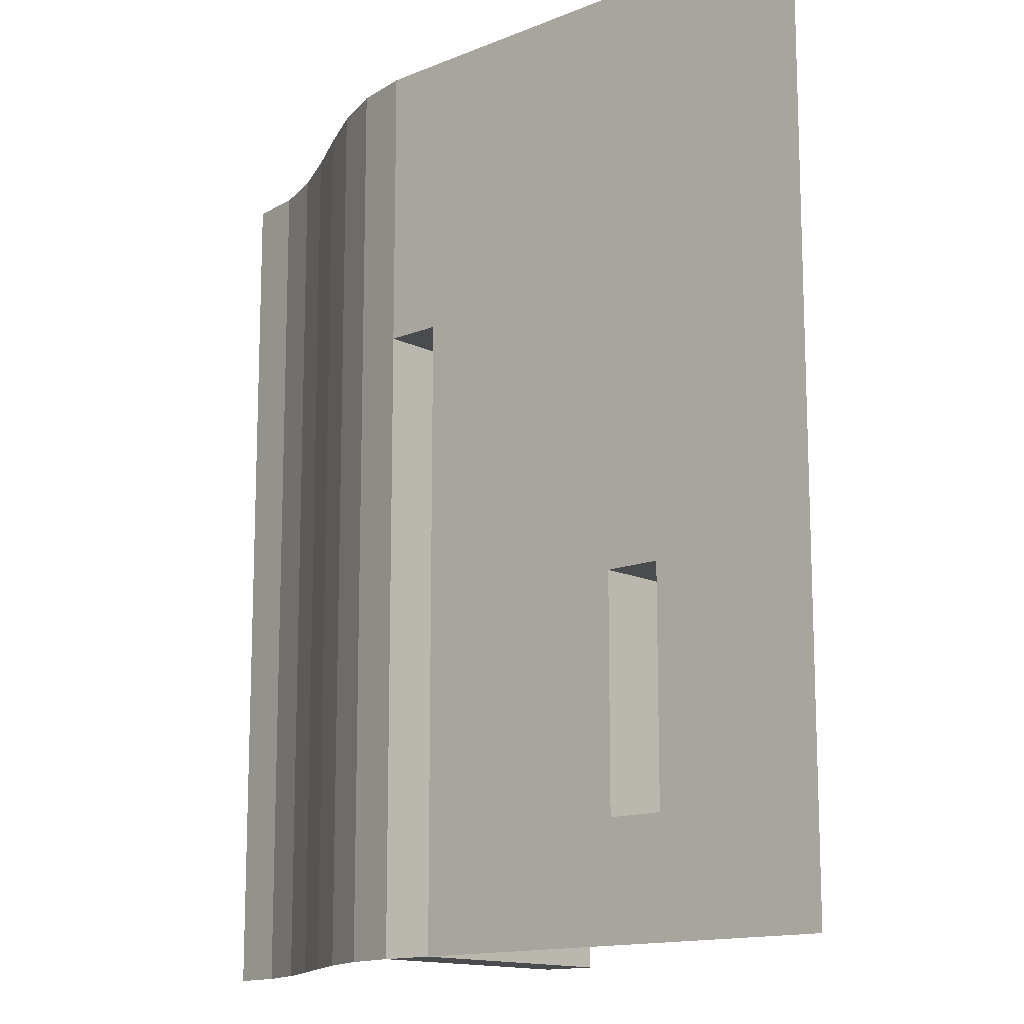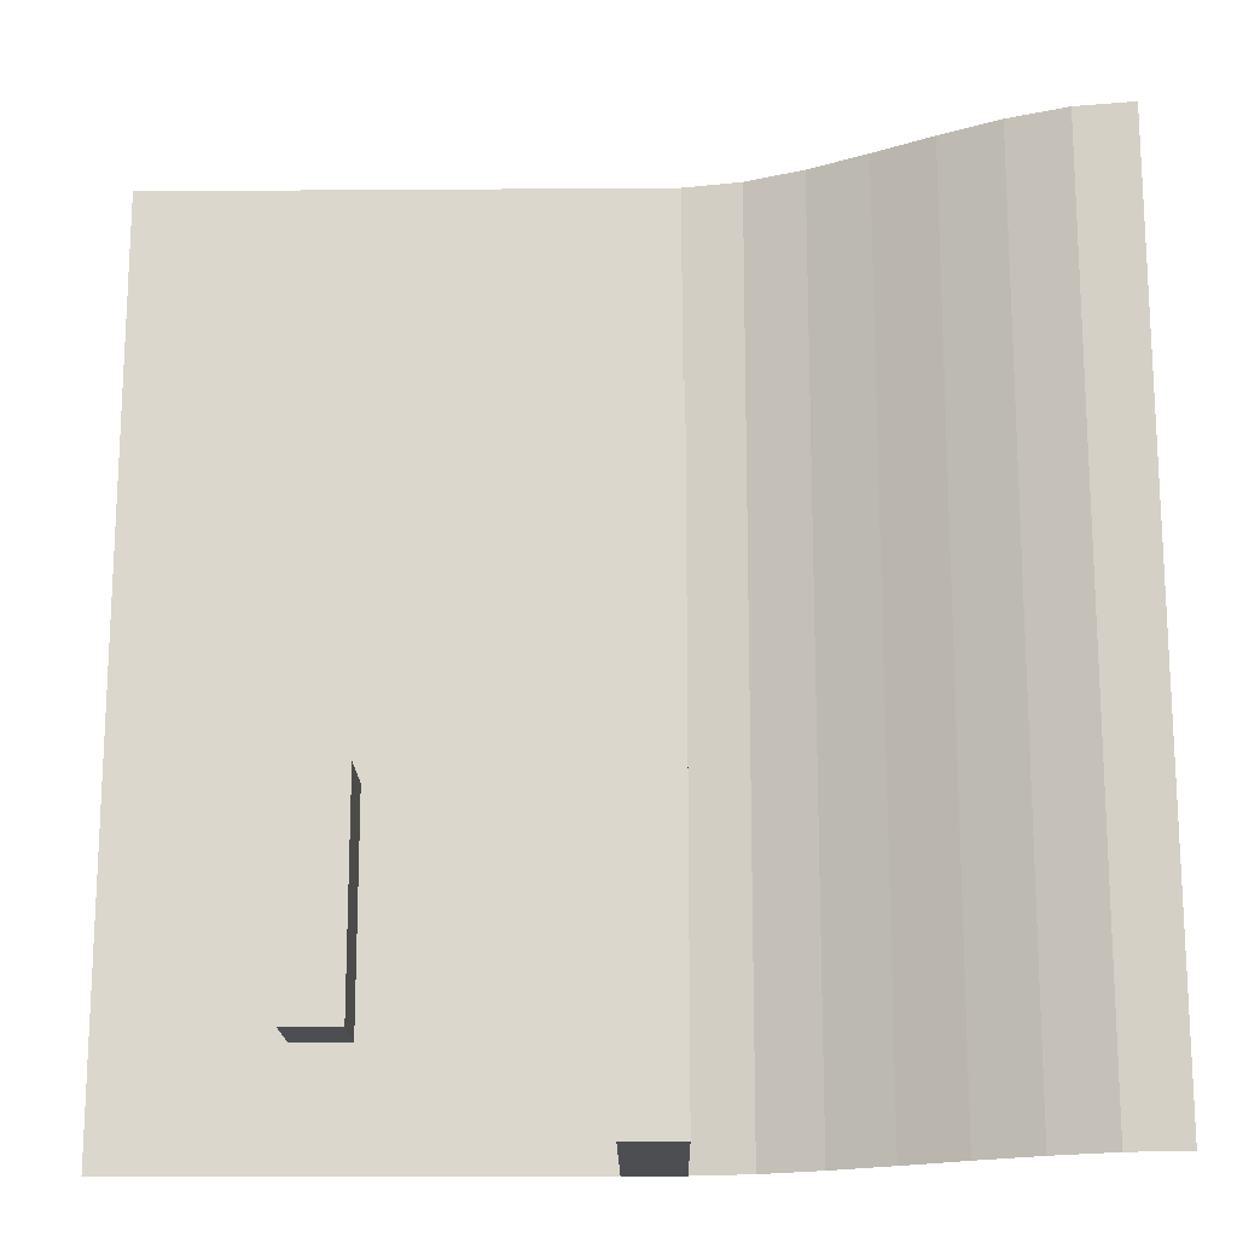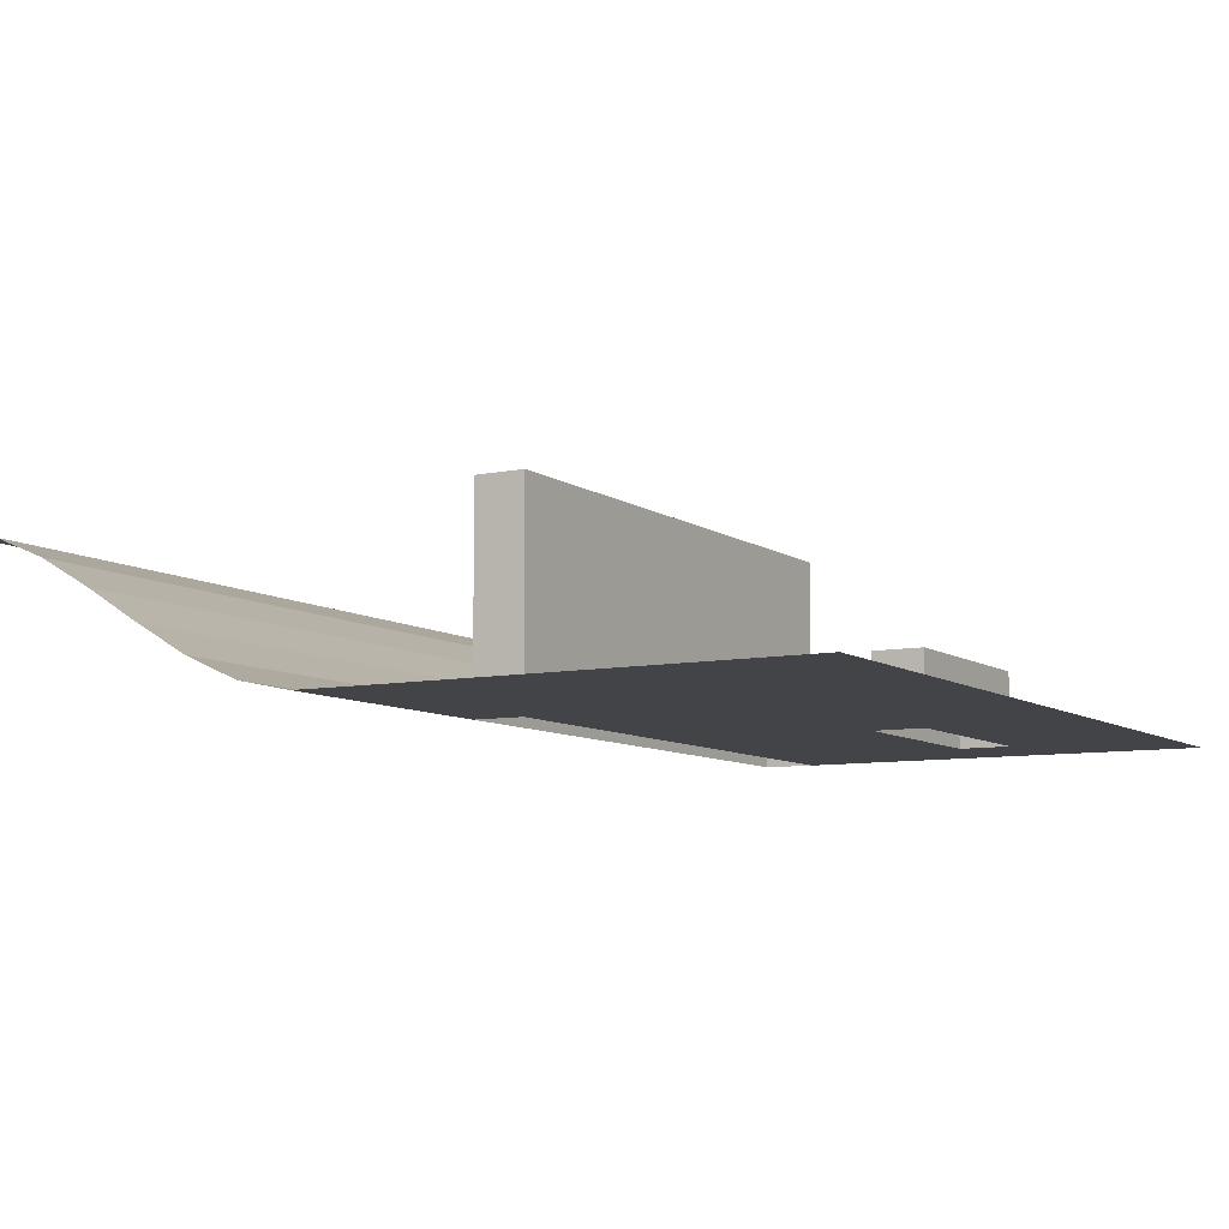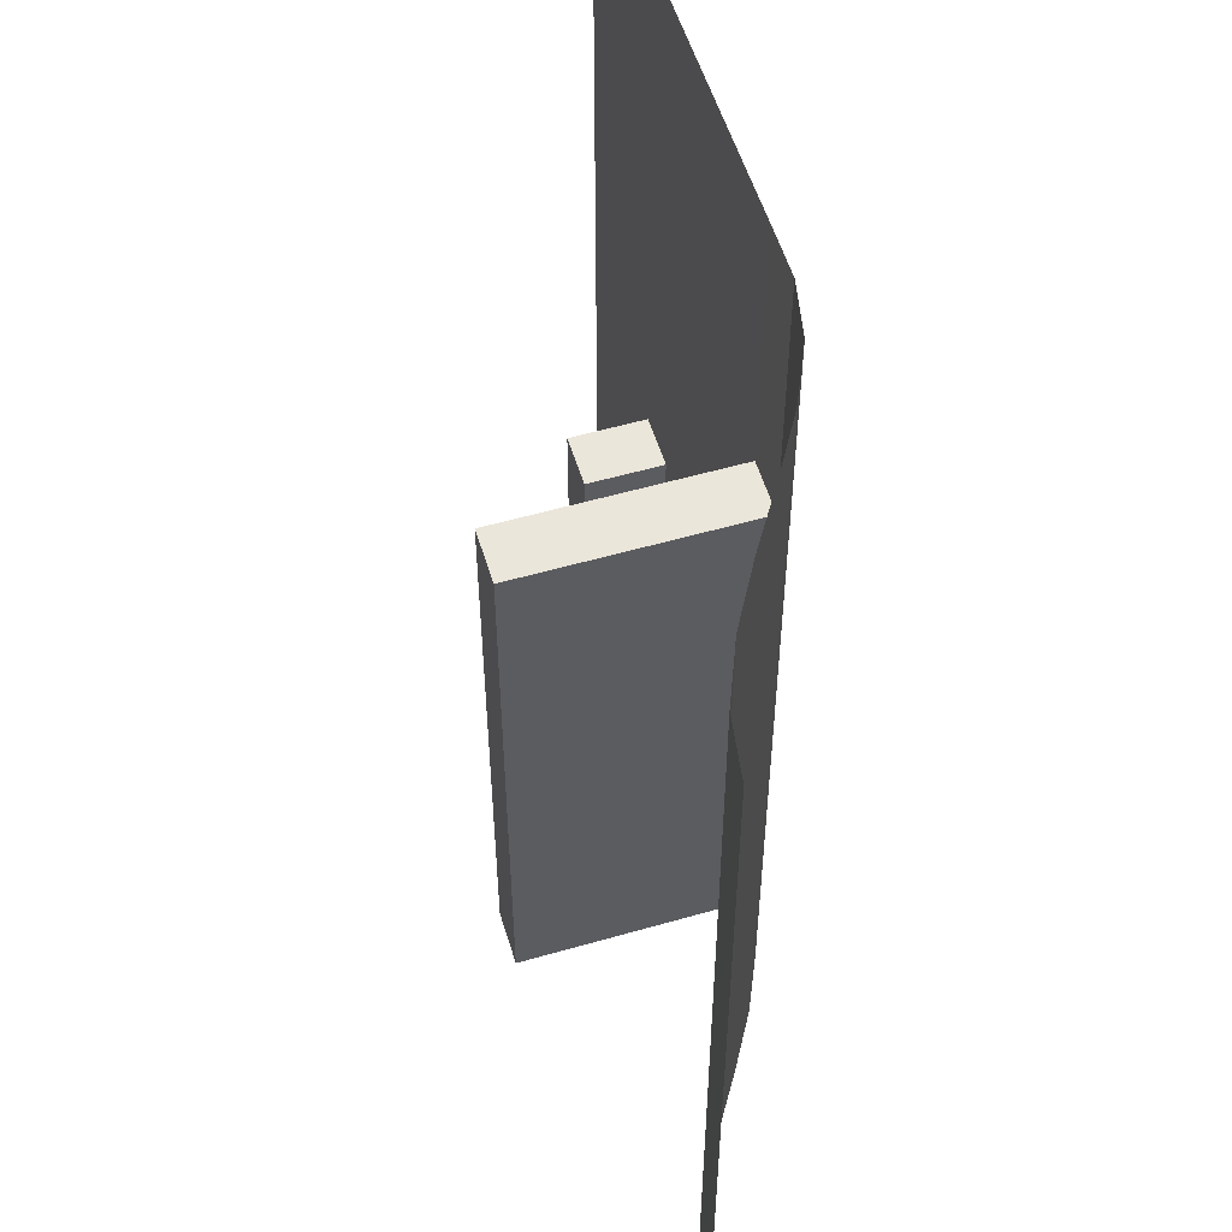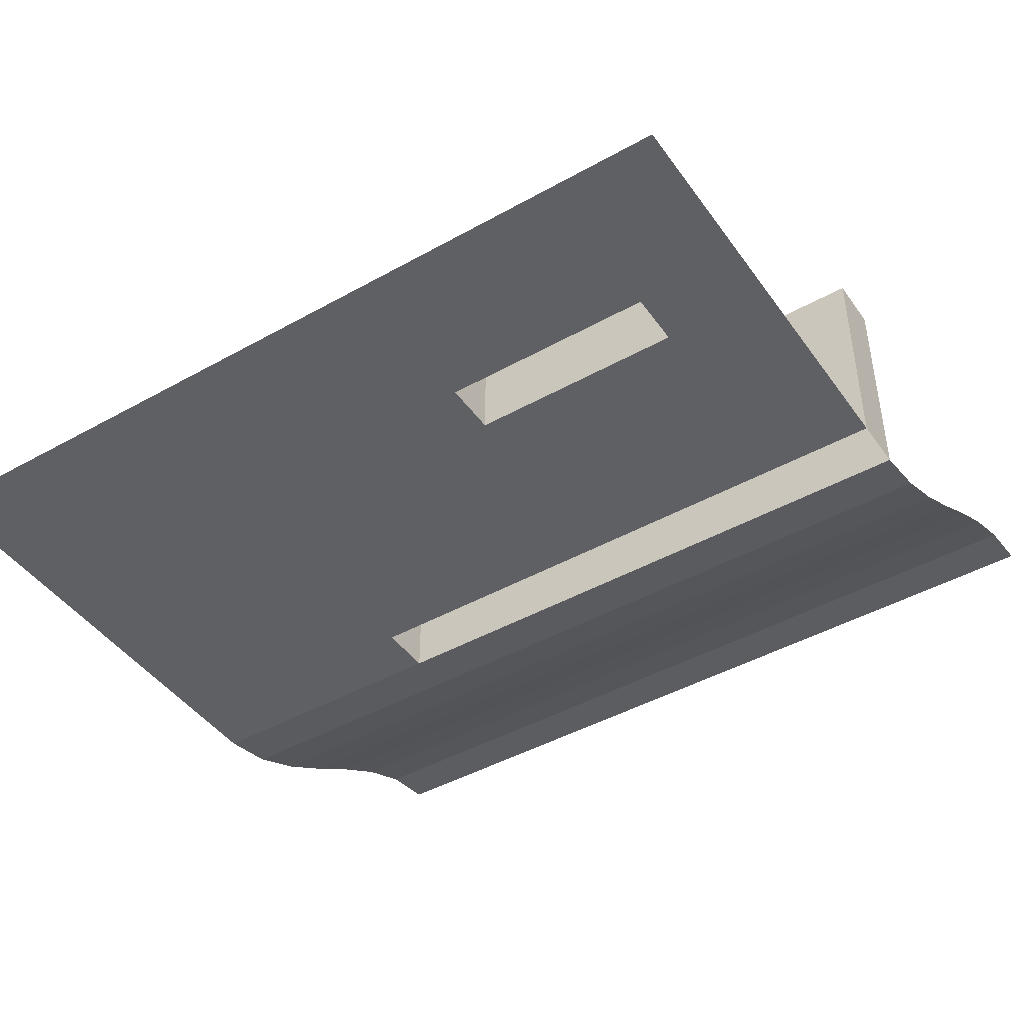
<metadata>
{"format":"obj","ext":"obj","renderer":"f3d","projection":"perspective","resolution":1024,"background":"white","views":[{"elev":-13.8,"azim":42.4,"up":"+Z"},{"elev":-17.0,"azim":-179.2,"up":"+Z"},{"elev":-8.2,"azim":29.8,"up":"+Y"},{"elev":55.0,"azim":-106.9,"up":"+Z"},{"elev":-44.5,"azim":123.1,"up":"+Y"}]}
</metadata>
<code>
o Plane
v -10 3.75 10
v 10 0 10
v -10 3.75 -10
v 10 0 -10
v 0 0 10
v 0 0 -10
v -10 3.75 0
v 10 0 0
v 0 0 0
v -10 3.75 5
v 5 0 10
v 10 0 -5
v -5 1.548 -10
v -5 1.548 10
v 5 0 -10
v 0 0 -5
v -10 3.75 -5
v 10 0 5
v 0 0 5
v -5 1.548 0
v 5 0 0
v 5 0 5
v -5 1.548 5
v -5 1.548 -5
v 5 0 -5
v -10 3.75 7.5
v 7.5 0 10
v 10 0 -7.5
v -7.5 3.036 -10
v -2.5 0.2646 10
v 2.5 0 -10
v 0 0 -7.5
v -10 3.75 -2.5
v 10 0 2.5
v 0 0 2.5
v -7.5 3.036 0
v 2.5 0 0
v -10 3.75 2.5
v 2.5 0 10
v 10 0 -2.5
v -2.5 0.2646 -10
v -7.5 3.036 10
v 7.5 0 -10
v 0 0 -2.5
v -10 3.75 -7.5
v 10 0 7.5
v 0 0 7.5
v -2.5 0.2646 0
v 7.5 0 0
v 5 0 2.5
v 5 0 7.5
v 2.5 0 5
v 7.5 0 5
v -5 1.548 2.5
v -5 1.548 7.5
v -7.5 3.036 5
v -2.5 0.2646 5
v -5 1.548 -7.5
v -5 1.548 -2.5
v -7.5 3.036 -5
v -2.5 0.2646 -5
v 5 0 -7.5
v 5 0 -2.5
v 2.5 0 -5
v 7.5 0 -5
v 7.5 0 -2.5
v 2.5 0 -2.5
v 2.5 0 -7.5
v -2.5 0.2646 -2.5
v -7.5 3.036 -2.5
v -7.5 3.036 -7.5
v -2.5 0.2646 7.5
v -7.5 3.036 7.5
v -7.5 3.036 2.5
v 7.5 0 7.5
v 2.5 0 7.5
v 2.5 0 2.5
v 7.5 0 2.5
v -2.5 0.2646 2.5
v -2.5 0.2646 -7.5
v 7.5 0 -7.5
v -10 3.75 8.75
v 8.75 0 10
v 10 0 -8.75
v -8.75 3.551 -10
v -1.25 0.005767 10
v 1.25 0 -10
v 0 0 -8.75
v -10 3.75 -1.25
v 10 0 1.25
v 0 0 1.25
v -8.75 3.551 0
v 1.25 0 0
v -10 3.75 3.75
v 3.75 0 10
v 10 0 -3.75
v -3.75 0.8195 -10
v -6.25 2.328 10
v 6.25 0 -10
v 0 0 -3.75
v -10 3.75 -6.25
v 10 0 6.25
v 0 0 6.25
v -3.75 0.8195 0
v 6.25 0 0
v 5 0 1.25
v 5 0 6.25
v 1.25 0 5
v 6.25 0 5
v -5 1.548 1.25
v -5 1.548 6.25
v -8.75 3.551 5
v -3.75 0.8195 5
v -5 1.548 -8.75
v -5 1.548 -3.75
v -8.75 3.551 -5
v -3.75 0.8195 -5
v 5 0 -8.75
v 5 0 -3.75
v 1.25 0 -5
v 6.25 0 -5
v -10 3.75 6.25
v 6.25 0 10
v 10 0 -6.25
v -6.25 2.328 -10
v -3.75 0.8195 10
v 3.75 0 -10
v 0 0 -6.25
v -10 3.75 -3.75
v 10 0 3.75
v 0 0 3.75
v -6.25 2.328 0
v 3.75 0 0
v -10 3.75 1.25
v 1.25 0 10
v 10 0 -1.25
v -1.25 0.005767 -10
v -8.75 3.551 10
v 8.75 0 -10
v 0 0 -1.25
v -10 3.75 -8.75
v 10 0 8.75
v 0 0 8.75
v -1.25 0.005767 0
v 8.75 0 0
v 5 0 3.75
v 5 0 8.75
v 3.75 0 5
v 8.75 0 5
v -5 1.548 3.75
v -5 1.548 8.75
v -6.25 2.328 5
v -1.25 0.005767 5
v -5 1.548 -6.25
v -5 1.548 -1.25
v -6.25 2.328 -5
v -1.25 0.005767 -5
v 5 0 -6.25
v 5 0 -1.25
v 3.75 0 -5
v 8.75 0 -5
v 7.5 0 -3.75
v 7.5 0 -1.25
v 6.25 0 -2.5
v 8.75 0 -2.5
v 2.5 0 -3.75
v 2.5 0 -1.25
v 1.25 0 -2.5
v 3.75 0 -2.5
v 2.5 0 -8.75
v 2.5 0 -6.25
v 1.25 0 -7.5
v 3.75 0 -7.5
v -2.5 0.2646 -3.75
v -2.5 0.2646 -1.25
v -3.75 0.8195 -2.5
v -1.25 0.005767 -2.5
v -7.5 3.036 -3.75
v -7.5 3.036 -1.25
v -8.75 3.551 -2.5
v -6.25 2.328 -2.5
v -7.5 3.036 -8.75
v -7.5 3.036 -6.25
v -8.75 3.551 -7.5
v -6.25 2.328 -7.5
v -2.5 0.2646 6.25
v -2.5 0.2646 8.75
v -3.75 0.8195 7.5
v -1.25 0.005767 7.5
v -7.5 3.036 6.25
v -7.5 3.036 8.75
v -8.75 3.551 7.5
v -6.25 2.328 7.5
v -7.5 3.036 1.25
v -7.5 3.036 3.75
v -8.75 3.551 2.5
v -6.25 2.328 2.5
v 7.5 0 6.25
v 7.5 0 8.75
v 6.25 0 7.5
v 8.75 0 7.5
v 2.5 0 6.25
v 2.5 0 8.75
v 1.25 0 7.5
v 3.75 0 7.5
v 2.5 0 1.25
v 2.5 0 3.75
v 1.25 0 2.5
v 3.75 0 2.5
v 7.5 0 1.25
v 7.5 0 3.75
v 6.25 0 2.5
v 8.75 0 2.5
v -2.5 0.2646 1.25
v -2.5 0.2646 3.75
v -3.75 0.8195 2.5
v -1.25 0.005767 2.5
v -2.5 0.2646 -8.75
v -2.5 0.2646 -6.25
v -3.75 0.8195 -7.5
v -1.25 0.005767 -7.5
v 7.5 0 -8.75
v 7.5 0 -6.25
v 6.25 0 -7.5
v 8.75 0 -7.5
v 8.75 0 -6.25
v 6.25 0 -6.25
v 6.25 0 -8.75
v -1.25 0.005767 -6.25
v -3.75 0.8195 -6.25
v -3.75 0.8195 -8.75
v -1.25 0.005767 3.75
v -3.75 0.8195 3.75
v -3.75 0.8195 1.25
v 8.75 0 3.75
v 6.25 0 3.75
v 6.25 0 1.25
v 3.75 0 3.75
v 1.25 0 3.75
v 1.25 0 1.25
v 3.75 0 8.75
v 1.25 0 8.75
v 1.25 0 6.25
v 8.75 0 8.75
v 6.25 0 8.75
v 6.25 0 6.25
v -6.25 2.328 3.75
v -8.75 3.551 3.75
v -8.75 3.551 1.25
v -6.25 2.328 8.75
v -8.75 3.551 8.75
v -8.75 3.551 6.25
v -1.25 0.005767 8.75
v -3.75 0.8195 8.75
v -3.75 0.8195 6.25
v -6.25 2.328 -6.25
v -8.75 3.551 -6.25
v -8.75 3.551 -8.75
v -6.25 2.328 -1.25
v -8.75 3.551 -1.25
v -8.75 3.551 -3.75
v -1.25 0.005767 -1.25
v -3.75 0.8195 -1.25
v -3.75 0.8195 -3.75
v 3.75 0 -6.25
v 1.25 0 -6.25
v 1.25 0 -8.75
v 3.75 0 -1.25
v 1.25 0 -1.25
v 1.25 0 -3.75
v 8.75 0 -1.25
v 6.25 0 -1.25
v 6.25 0 -3.75
v 8.75 0 -3.75
v 3.75 0 -3.75
v 3.75 0 -8.75
v -1.25 0.005767 -3.75
v -6.25 2.328 -3.75
v -6.25 2.328 -8.75
v -1.25 0.005767 6.25
v -6.25 2.328 6.25
v -6.25 2.328 1.25
v 8.75 0 6.25
v 3.75 0 6.25
v 3.75 0 1.25
v 8.75 0 1.25
v -1.25 0.005767 1.25
v -1.25 0.005767 -8.75
v 8.75 0 -8.75
v 0 5.181 -8.75
v 0 5.181 -10
v 0 5.181 1.25
v 0 5.181 0
v 0 5.181 -3.75
v 0 5.181 -5
v 0 5.181 -6.25
v 0 5.181 -7.5
v 0 5.181 3.75
v 0 5.181 2.5
v 0 5.181 -1.25
v 0 5.181 -2.5
v -1.25 5.181 -10
v -1.25 5.181 0
v -1.25 5.181 -5
v -1.25 5.181 -2.5
v -1.25 5.181 2.5
v -1.25 5.181 -7.5
v -1.25 5.181 -6.25
v -1.25 5.181 3.75
v -1.25 5.181 -1.25
v -1.25 5.181 -3.75
v -1.25 5.181 1.25
v -1.25 5.181 -8.75
v 5 1.744 -3.75
v 5 1.744 -5
v 6.25 1.744 -5
v 5 1.744 -6.25
v 5 1.744 -7.5
v 6.25 1.744 -2.5
v 5 1.744 -2.5
v 6.25 1.744 -7.5
v 6.25 1.744 -6.25
v 6.25 1.744 -3.75
f 289 84 4 139
f 221 229 308 307
f 262 144 303 310
f 286 90 8 145
f 285 106 21 133
f 284 107 22 148
f 283 102 18 149
f 282 110 20 132
f 281 111 23 152
f 280 103 19 153
f 279 114 13 125
f 278 115 24 156
f 157 277 311 304
f 276 118 15 127
f 275 119 25 160
f 274 96 12 161
f 273 162 65 121
f 272 163 66 164
f 271 136 40 165
f 270 166 64 120
f 269 167 67 168
f 268 159 63 169
f 267 170 31 87
f 266 171 68 172
f 265 158 62 173
f 264 174 61 117
f 263 175 69 176
f 100 16 295 294
f 261 178 60 116
f 260 179 70 180
f 259 155 59 181
f 258 182 29 85
f 257 183 71 184
f 256 154 58 185
f 255 186 57 113
f 254 187 72 188
f 253 143 47 189
f 252 190 56 112
f 251 191 73 192
f 250 151 55 193
f 249 194 36 92
f 248 195 74 196
f 247 150 54 197
f 246 198 53 109
f 245 199 75 200
f 244 142 46 201
f 243 202 52 108
f 242 203 76 204
f 241 147 51 205
f 240 206 37 93
f 239 207 77 208
f 238 146 50 209
f 237 210 49 105
f 236 211 78 212
f 235 130 34 213
f 234 214 48 104
f 233 215 79 216
f 137 288 313 302
f 231 218 41 97
f 230 219 80 220
f 177 262 310 305
f 228 222 43 99
f 227 223 81 224
f 226 124 28 225
f 223 226 225 81
f 65 161 226 223
f 161 12 124 226
f 164 273 323 319
f 119 63 320 314
f 121 65 223 227
f 118 228 99 15
f 62 224 228 118
f 224 81 222 228
f 219 229 221 80
f 61 157 229 219
f 9 140 300 293
f 154 230 220 58
f 24 117 230 154
f 117 61 219 230
f 114 231 97 13
f 58 220 231 114
f 220 80 218 231
f 215 232 217 79
f 57 153 232 215
f 153 19 131 232
f 150 233 216 54
f 23 113 233 150
f 113 57 215 233
f 110 234 104 20
f 54 216 234 110
f 216 79 214 234
f 211 235 213 78
f 53 149 235 211
f 149 18 130 235
f 146 236 212 50
f 22 109 236 146
f 109 53 211 236
f 106 237 105 21
f 50 212 237 106
f 212 78 210 237
f 207 238 209 77
f 52 148 238 207
f 148 22 146 238
f 131 239 208 35
f 19 108 239 131
f 108 52 207 239
f 91 240 93 9
f 35 208 240 91
f 208 77 206 240
f 203 241 205 76
f 39 95 241 203
f 95 11 147 241
f 143 242 204 47
f 5 135 242 143
f 135 39 203 242
f 103 243 108 19
f 47 204 243 103
f 204 76 202 243
f 199 244 201 75
f 27 83 244 199
f 83 2 142 244
f 147 245 200 51
f 11 123 245 147
f 123 27 199 245
f 107 246 109 22
f 51 200 246 107
f 200 75 198 246
f 195 247 197 74
f 56 152 247 195
f 152 23 150 247
f 94 248 196 38
f 10 112 248 94
f 112 56 195 248
f 134 249 92 7
f 38 196 249 134
f 196 74 194 249
f 191 250 193 73
f 42 98 250 191
f 98 14 151 250
f 82 251 192 26
f 1 138 251 82
f 138 42 191 251
f 122 252 112 10
f 26 192 252 122
f 192 73 190 252
f 187 253 189 72
f 30 86 253 187
f 86 5 143 253
f 151 254 188 55
f 14 126 254 151
f 126 30 187 254
f 111 255 113 23
f 55 188 255 111
f 188 72 186 255
f 183 256 185 71
f 60 156 256 183
f 156 24 154 256
f 101 257 184 45
f 17 116 257 101
f 116 60 183 257
f 141 258 85 3
f 45 184 258 141
f 184 71 182 258
f 179 259 181 70
f 36 132 259 179
f 132 20 155 259
f 89 260 180 33
f 7 92 260 89
f 92 36 179 260
f 129 261 116 17
f 33 180 261 129
f 180 70 178 261
f 175 262 177 69
f 48 144 262 175
f 32 88 290 297
f 155 263 176 59
f 20 104 263 155
f 104 48 175 263
f 115 264 117 24
f 59 176 264 115
f 176 69 174 264
f 171 265 173 68
f 64 160 265 171
f 160 25 158 265
f 128 266 172 32
f 16 120 266 128
f 120 64 171 266
f 88 267 87 6
f 32 172 267 88
f 172 68 170 267
f 167 268 169 67
f 37 133 268 167
f 133 21 159 268
f 140 269 168 44
f 9 93 269 140
f 93 37 167 269
f 100 270 120 16
f 44 168 270 100
f 168 67 166 270
f 163 271 165 66
f 49 145 271 163
f 145 8 136 271
f 159 272 164 63
f 21 105 272 159
f 105 49 163 272
f 121 227 322 316
f 63 164 319 320
f 164 66 162 273
f 162 274 161 65
f 66 165 274 162
f 165 40 96 274
f 166 275 160 64
f 67 169 275 166
f 169 63 119 275
f 170 276 127 31
f 68 173 276 170
f 173 62 118 276
f 174 277 157 61
f 69 177 277 174
f 128 32 297 296
f 178 278 156 60
f 70 181 278 178
f 181 59 115 278
f 182 279 125 29
f 71 185 279 182
f 185 58 114 279
f 186 280 153 57
f 72 189 280 186
f 189 47 103 280
f 190 281 152 56
f 73 193 281 190
f 193 55 111 281
f 194 282 132 36
f 74 197 282 194
f 197 54 110 282
f 198 283 149 53
f 75 201 283 198
f 201 46 102 283
f 202 284 148 52
f 76 205 284 202
f 205 51 107 284
f 206 285 133 37
f 77 209 285 206
f 209 50 106 285
f 210 286 145 49
f 78 213 286 210
f 213 34 90 286
f 214 287 144 48
f 79 217 287 214
f 91 9 293 292
f 218 288 137 41
f 80 221 288 218
f 217 232 309 306
f 222 289 139 43
f 81 225 289 222
f 225 28 84 289
f 313 290 291 302
f 312 292 293 303
f 311 294 295 304
f 310 300 301 305
f 309 298 299 306
f 308 296 297 307
f 304 295 296 308
f 303 293 300 310
f 305 301 294 311
f 306 299 292 312
f 307 297 290 313
f 288 221 307 313
f 232 131 298 309
f 277 177 305 311
f 131 35 299 298
f 229 157 304 308
f 35 91 292 299
f 16 128 296 295
f 88 6 291 290
f 140 44 301 300
f 144 287 312 303
f 44 100 294 301
f 6 137 302 291
f 287 217 306 312
f 317 322 321 318
f 315 316 322 317
f 314 323 316 315
f 320 319 323 314
f 62 158 317 318
f 158 25 315 317
f 224 62 318 321
f 25 119 314 315
f 227 224 321 322
f 273 121 316 323

</code>
